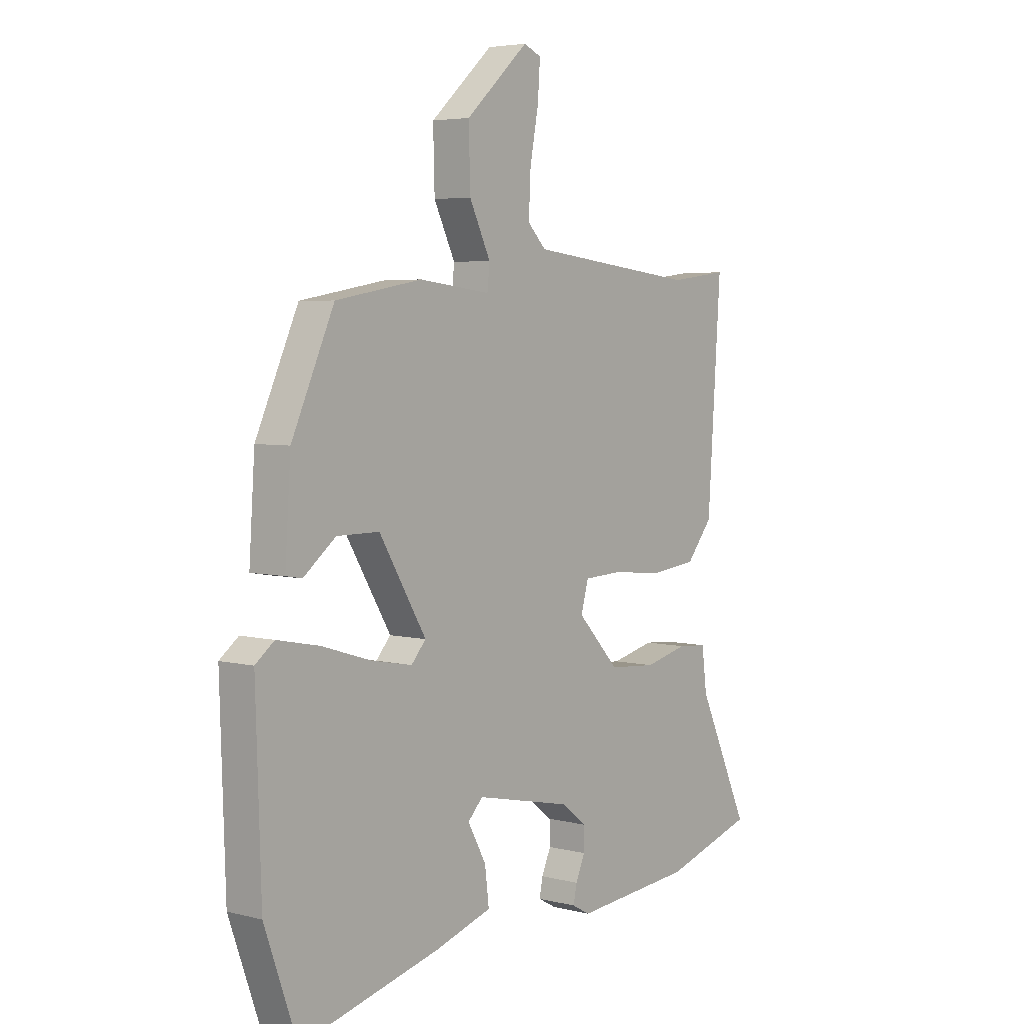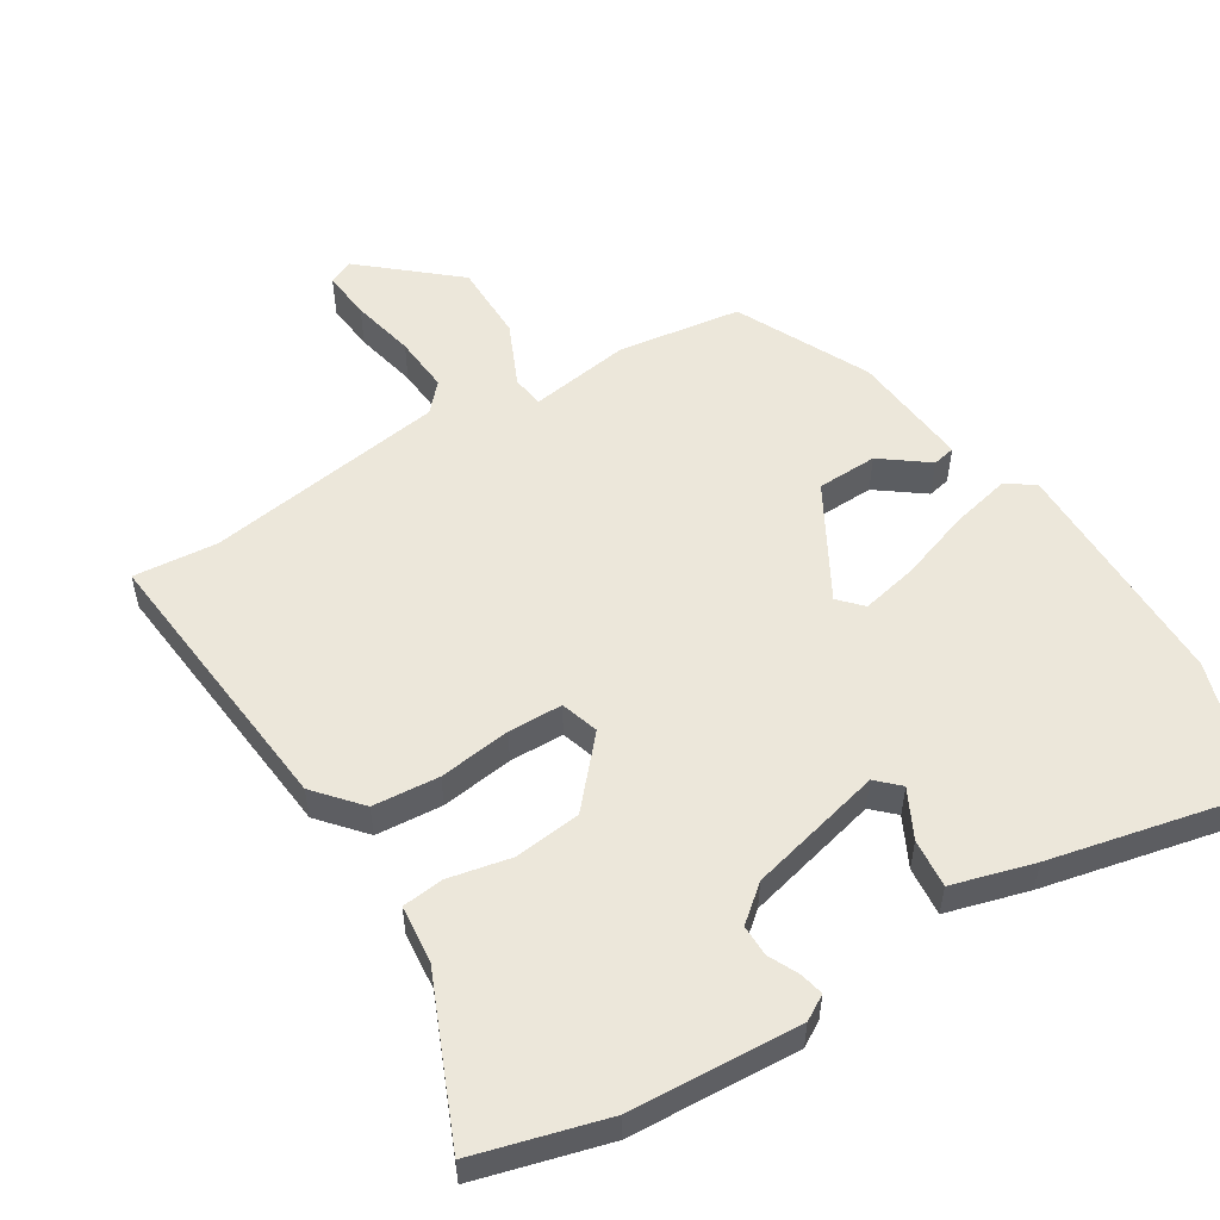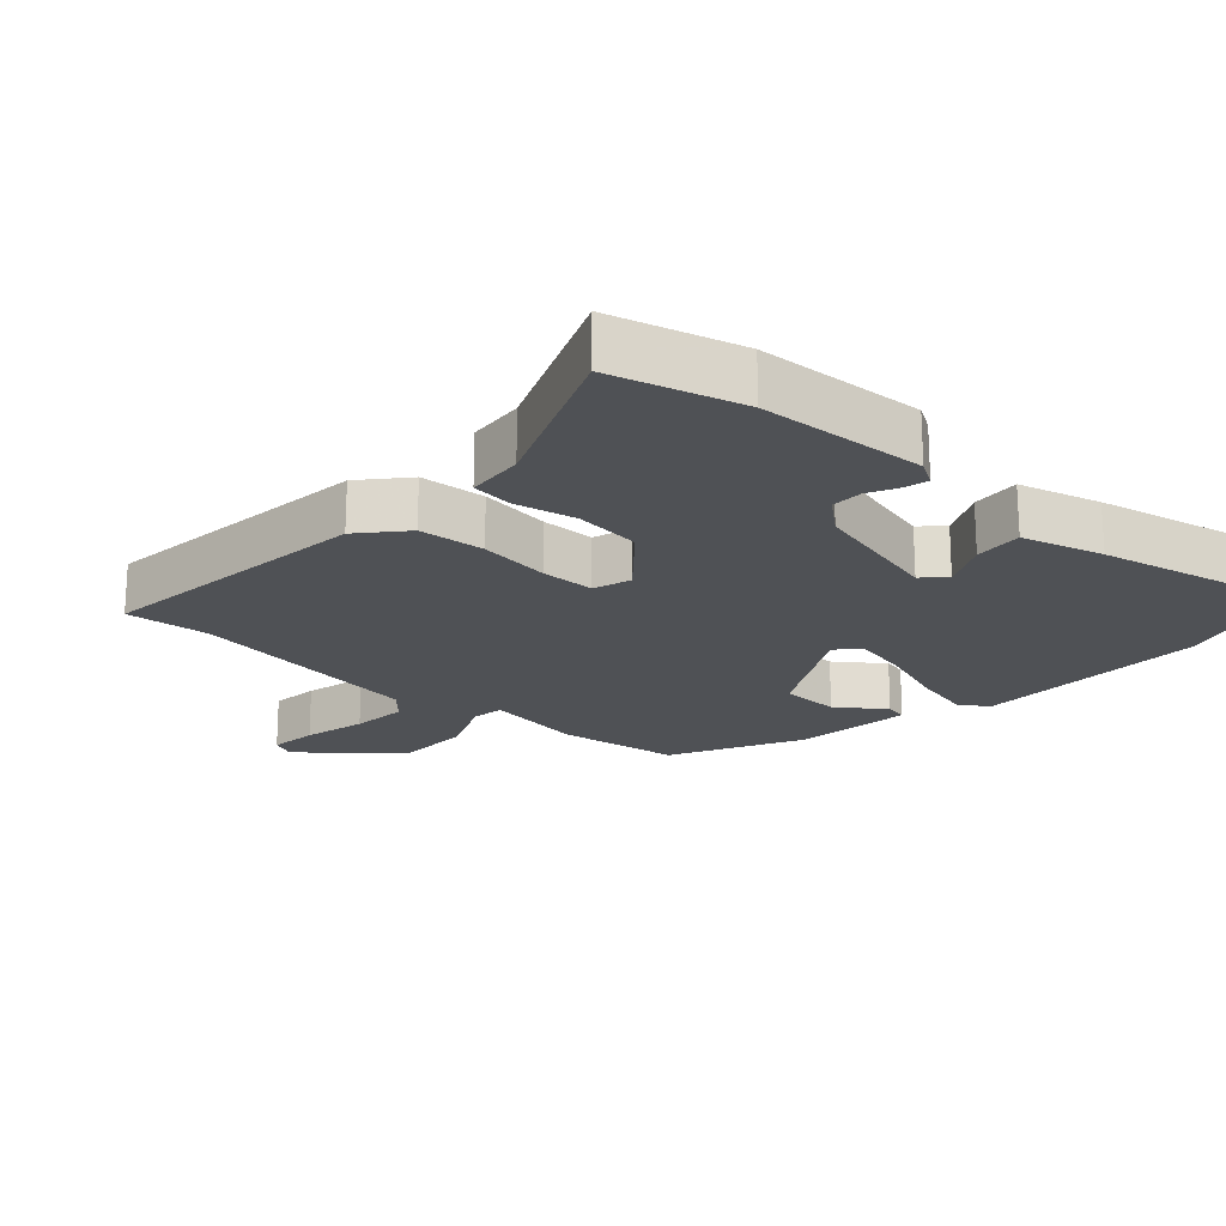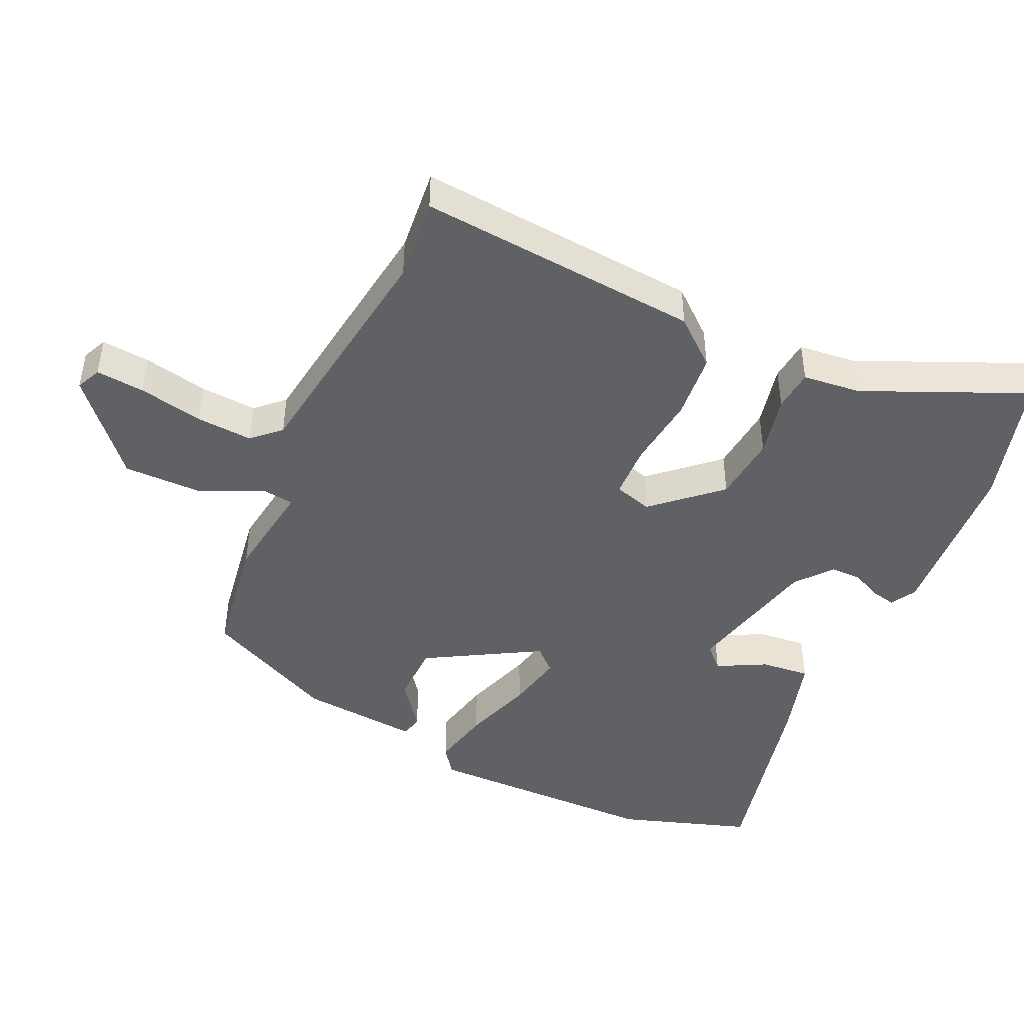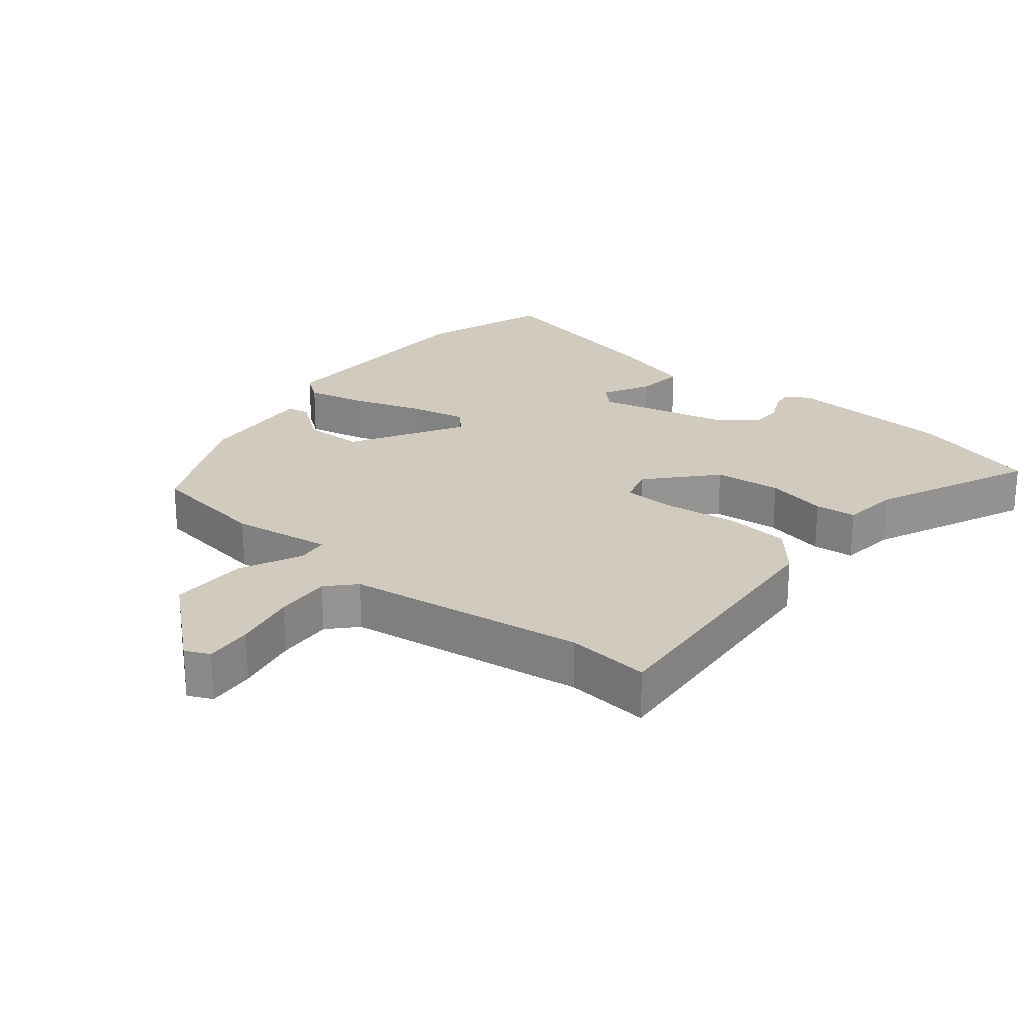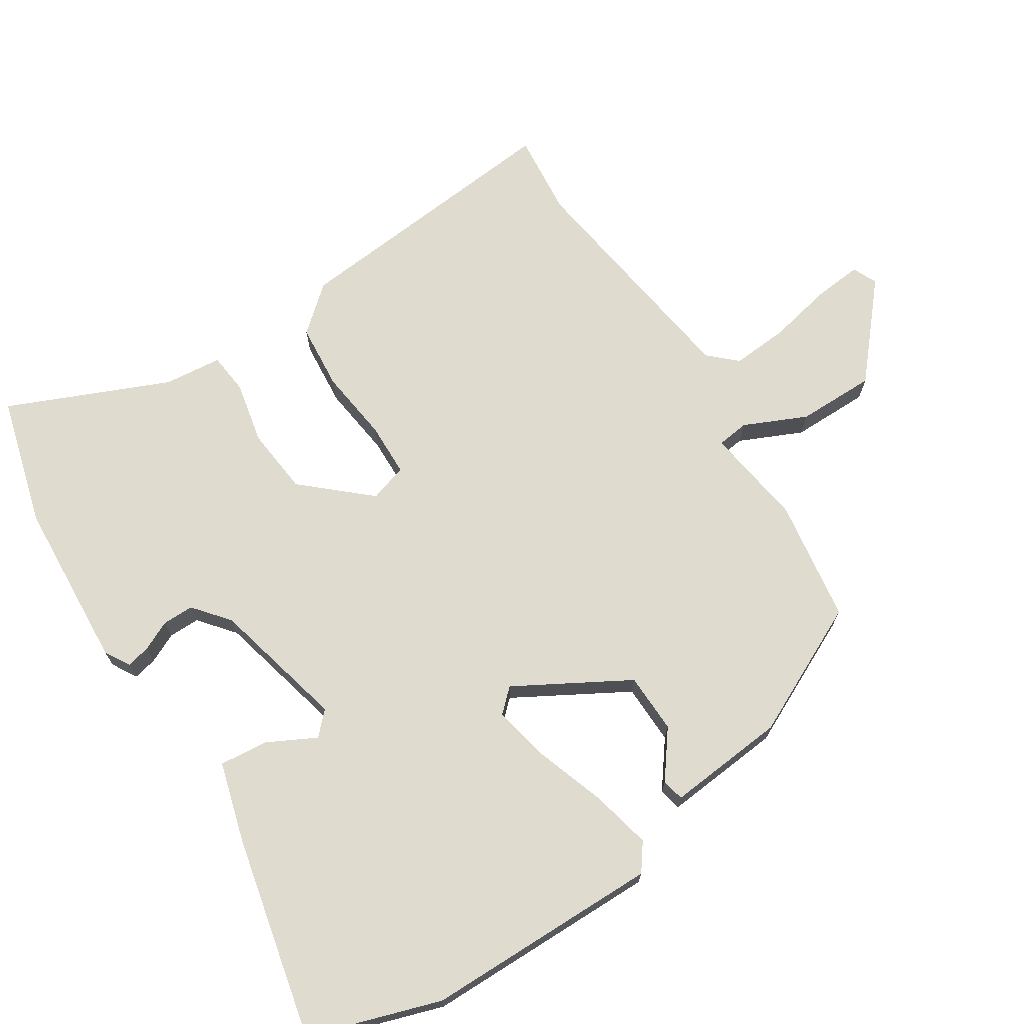
<metadata>
{"format":"obj","ext":"obj","renderer":"f3d","projection":"perspective","resolution":1024,"background":"white","views":[{"elev":4.6,"azim":-51.0,"up":"+Z"},{"elev":54.0,"azim":146.6,"up":"+Y"},{"elev":-20.1,"azim":135.7,"up":"+Y"},{"elev":-45.5,"azim":64.2,"up":"+Y"},{"elev":23.6,"azim":38.1,"up":"+Y"},{"elev":70.5,"azim":-124.1,"up":"+Y"}]}
</metadata>
<code>
v -0.468 0.07 -0.59
v -0.537 0.07 -0.395
v -0.548 0.07 -0.042
v -0.508 0.07 -0.011
v -0.418 0.07 -0.029
v -0.312 0.07 -0.062
v -0.226 0.07 -0.078
v -0.195 0.07 -0.043
v -0.295 0.07 0.123
v -0.385 0.07 0.123
v -0.453 0.07 0.069
v -0.487 0.07 0.075
v -0.475 0.07 0.254
v -0.385 0.07 0.453
v -0.202 0.07 0.485
v -0.051 0.07 0.467
v -0.046 0.07 0.515
v -0.091 0.07 0.608
v -0.094 0.07 0.725
v 0.039 0.07 0.846
v 0.076 0.07 0.83
v 0.071 0.07 0.757
v 0.053 0.07 0.661
v 0.049 0.07 0.576
v 0.088 0.07 0.536
v 0.448 0.07 0.494
v 0.573 0.07 0.509
v 0.545 0.07 0.086
v 0.489 0.07 0.017
v 0.39 0.07 0.006
v 0.282 0.07 0.017
v 0.201 0.07 0.013
v 0.185 0.07 -0.044
v 0.274 0.07 -0.139
v 0.375 0.07 -0.147
v 0.467 0.07 -0.125
v 0.529 0.07 -0.13
v 0.54 0.07 -0.216
v 0.65 0.07 -0.454
v 0.457 0.07 -0.513
v 0.204 0.07 -0.535
v 0.166 0.07 -0.514
v 0.173 0.07 -0.478
v 0.193 0.07 -0.433
v 0.192 0.07 -0.386
v 0.138 0.07 -0.344
v -0.065 0.07 -0.3
v -0.097 0.07 -0.333
v -0.058 0.07 -0.404
v -0.049 0.07 -0.477
v -0.17 0.07 -0.515
v -0.468 0 -0.59
v -0.537 0 -0.395
v -0.548 0 -0.042
v -0.508 0 -0.011
v -0.418 0 -0.029
v -0.312 0 -0.062
v -0.226 0 -0.078
v -0.195 0 -0.043
v -0.295 0 0.123
v -0.385 0 0.123
v -0.453 0 0.069
v -0.487 0 0.075
v -0.475 0 0.254
v -0.385 0 0.453
v -0.202 0 0.485
v -0.051 0 0.467
v -0.046 0 0.515
v -0.091 0 0.608
v -0.094 0 0.725
v 0.039 0 0.846
v 0.076 0 0.83
v 0.071 0 0.757
v 0.053 0 0.661
v 0.049 0 0.576
v 0.088 0 0.536
v 0.448 0 0.494
v 0.573 0 0.509
v 0.545 0 0.086
v 0.489 0 0.017
v 0.39 0 0.006
v 0.282 0 0.017
v 0.201 0 0.013
v 0.185 0 -0.044
v 0.274 0 -0.139
v 0.375 0 -0.147
v 0.467 0 -0.125
v 0.529 0 -0.13
v 0.54 0 -0.216
v 0.65 0 -0.454
v 0.457 0 -0.513
v 0.204 0 -0.535
v 0.166 0 -0.514
v 0.173 0 -0.478
v 0.193 0 -0.433
v 0.192 0 -0.386
v 0.138 0 -0.344
v -0.065 0 -0.3
v -0.097 0 -0.333
v -0.058 0 -0.404
v -0.049 0 -0.477
v -0.17 0 -0.515
f 48 49 50 51
f 48 51 1 2
f 47 48 2 3
f 46 47 3 4
f 41 42 43 44
f 41 44 45
f 38 39 40 41
f 38 41 45
f 35 36 37 38
f 34 35 38 45
f 33 34 45 46
f 28 29 30 31
f 26 27 28 31
f 25 26 31 32
f 24 25 32 33
f 20 21 22 23
f 20 23 24
f 17 18 19 20
f 16 17 20 24
f 13 14 15 16
f 11 12 13 16
f 10 11 16
f 9 10 16
f 8 9 16 24
f 46 4 5 6
f 46 6 7
f 8 24 33 46
f 7 8 46
f 102 101 100 99
f 53 52 102 99
f 54 53 99 98
f 55 54 98 97
f 95 94 93 92
f 96 95 92
f 92 91 90 89
f 96 92 89
f 89 88 87 86
f 96 89 86 85
f 97 96 85 84
f 82 81 80 79
f 82 79 78 77
f 83 82 77 76
f 84 83 76 75
f 74 73 72 71
f 75 74 71
f 71 70 69 68
f 75 71 68 67
f 67 66 65 64
f 67 64 63 62
f 67 62 61
f 67 61 60
f 75 67 60 59
f 57 56 55 97
f 58 57 97
f 97 84 75 59
f 97 59 58
f 1 52 53 2
f 2 53 54 3
f 3 54 55 4
f 4 55 56 5
f 5 56 57 6
f 6 57 58 7
f 7 58 59 8
f 8 59 60 9
f 9 60 61 10
f 10 61 62 11
f 11 62 63 12
f 12 63 64 13
f 13 64 65 14
f 14 65 66 15
f 15 66 67 16
f 16 67 68 17
f 17 68 69 18
f 18 69 70 19
f 19 70 71 20
f 20 71 72 21
f 21 72 73 22
f 22 73 74 23
f 23 74 75 24
f 24 75 76 25
f 25 76 77 26
f 26 77 78 27
f 27 78 79 28
f 28 79 80 29
f 29 80 81 30
f 30 81 82 31
f 31 82 83 32
f 32 83 84 33
f 33 84 85 34
f 34 85 86 35
f 35 86 87 36
f 36 87 88 37
f 37 88 89 38
f 38 89 90 39
f 39 90 91 40
f 40 91 92 41
f 41 92 93 42
f 42 93 94 43
f 43 94 95 44
f 44 95 96 45
f 45 96 97 46
f 46 97 98 47
f 47 98 99 48
f 48 99 100 49
f 49 100 101 50
f 50 101 102 51
f 51 102 52 1

</code>
